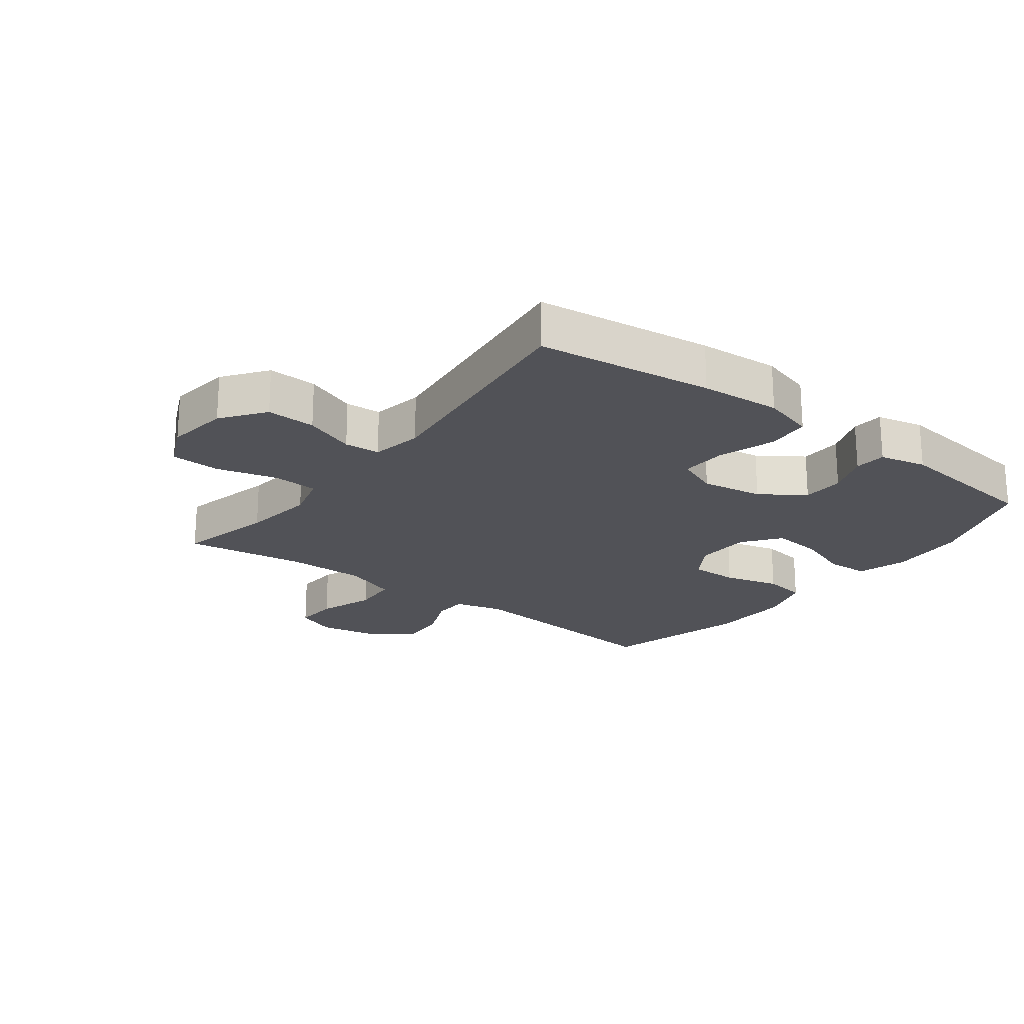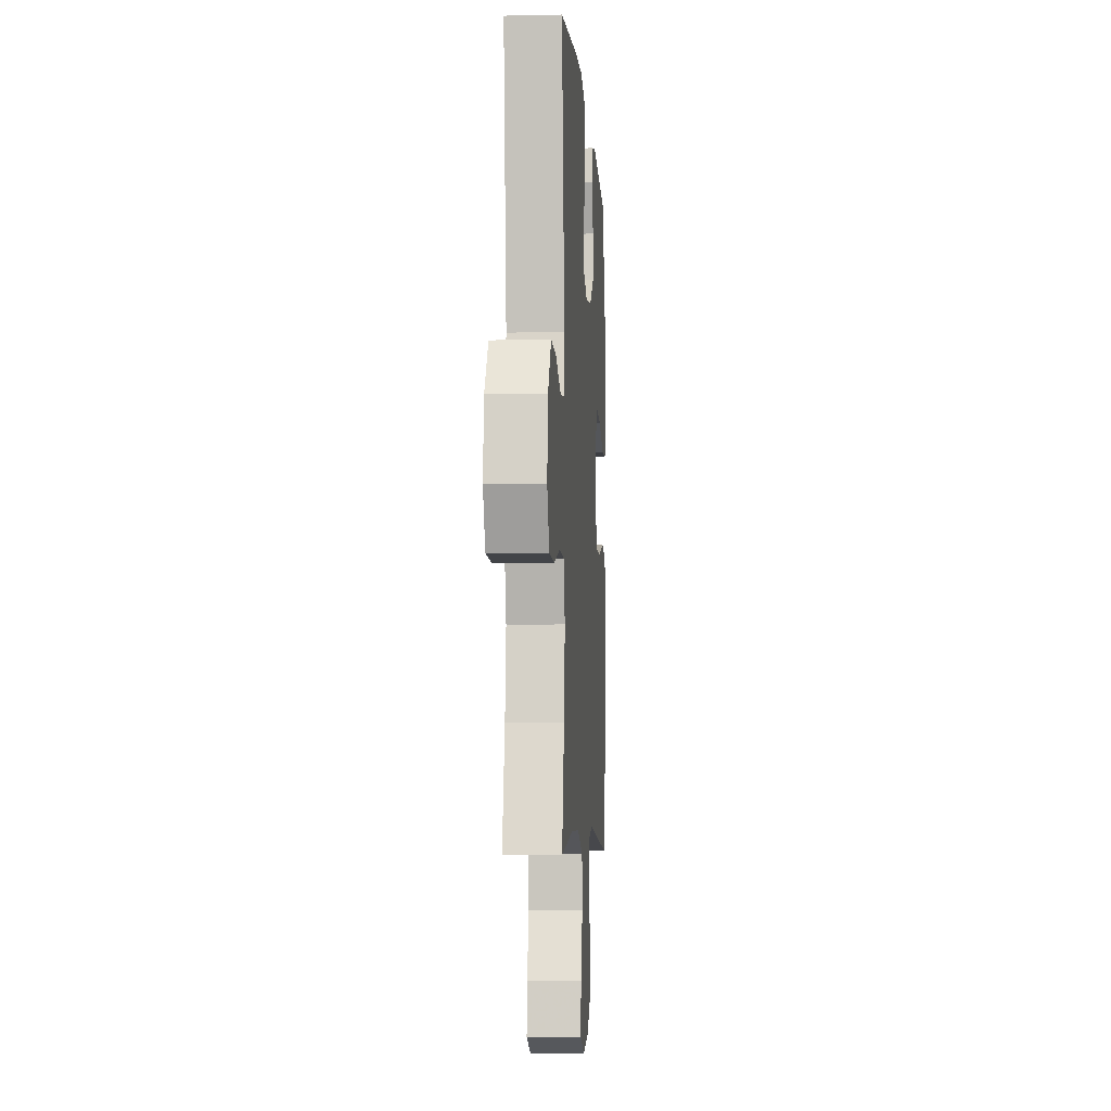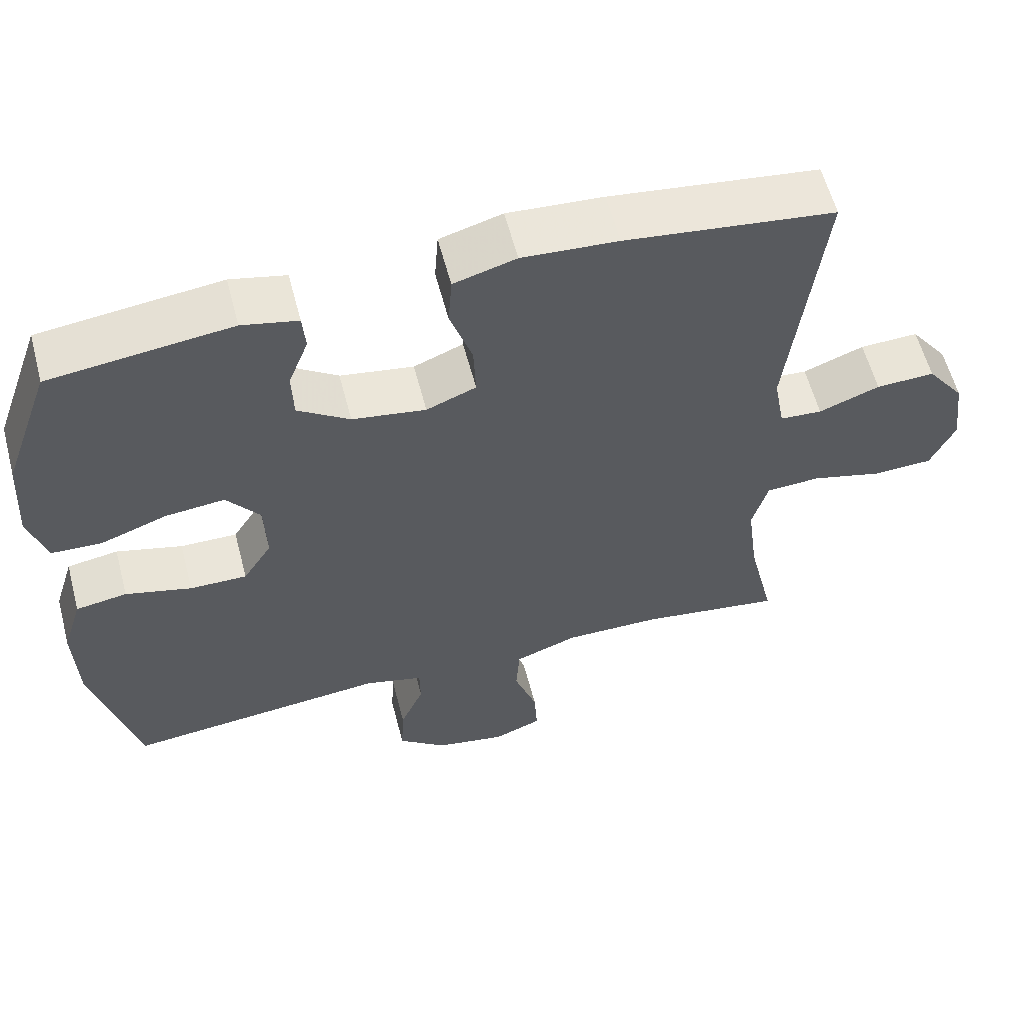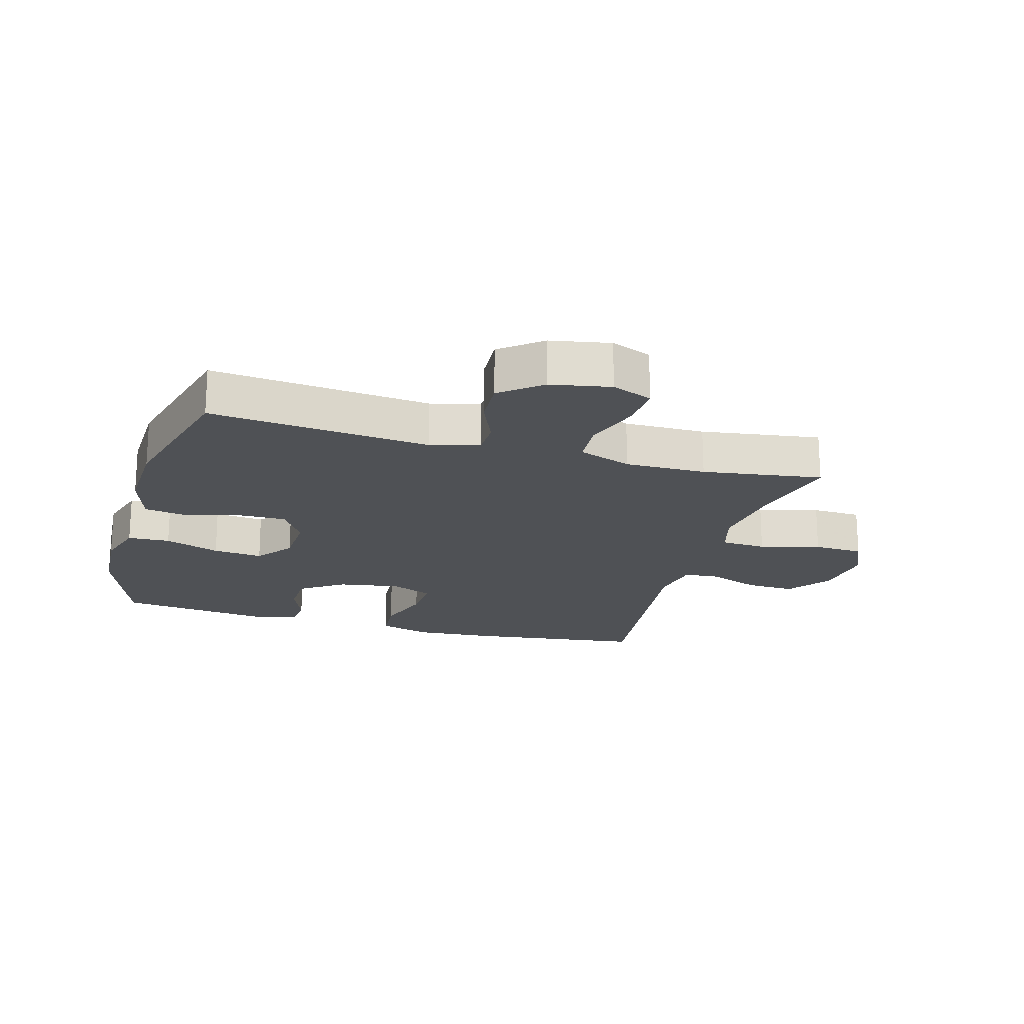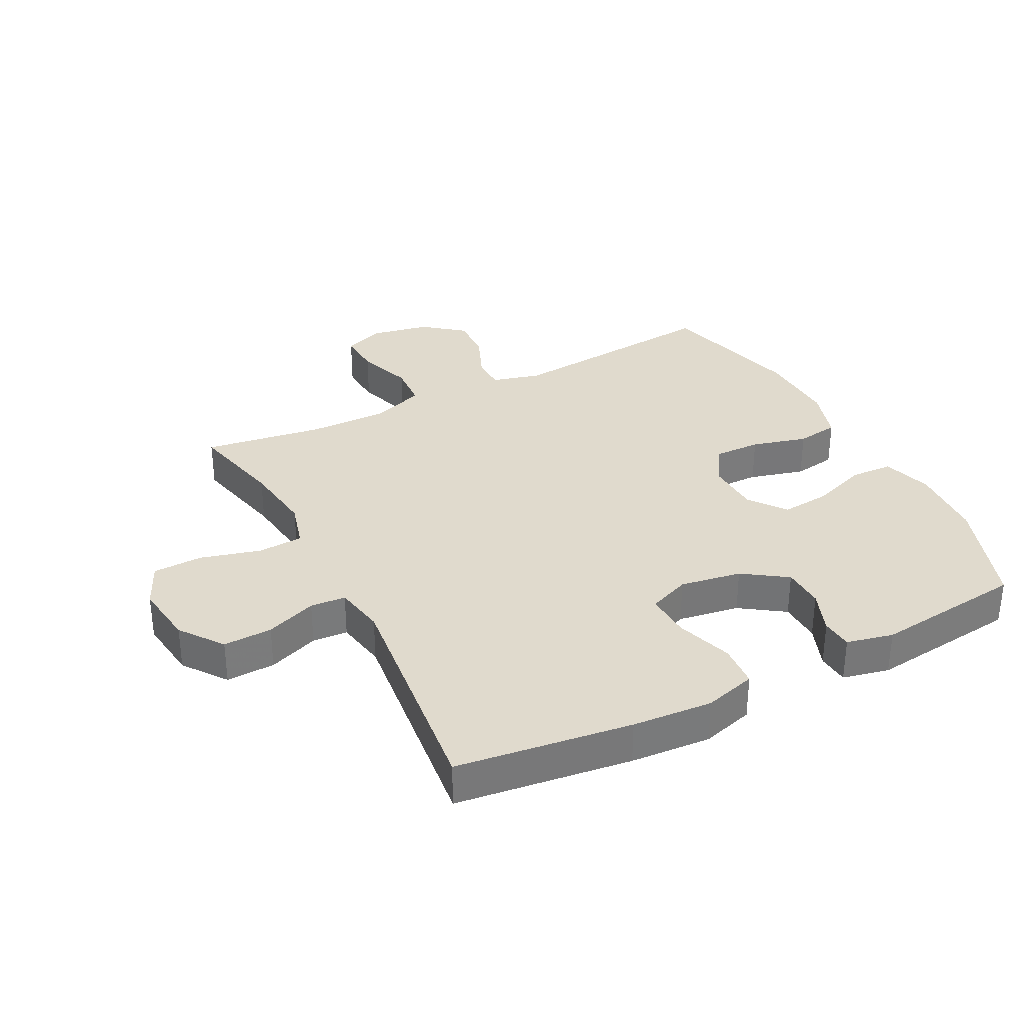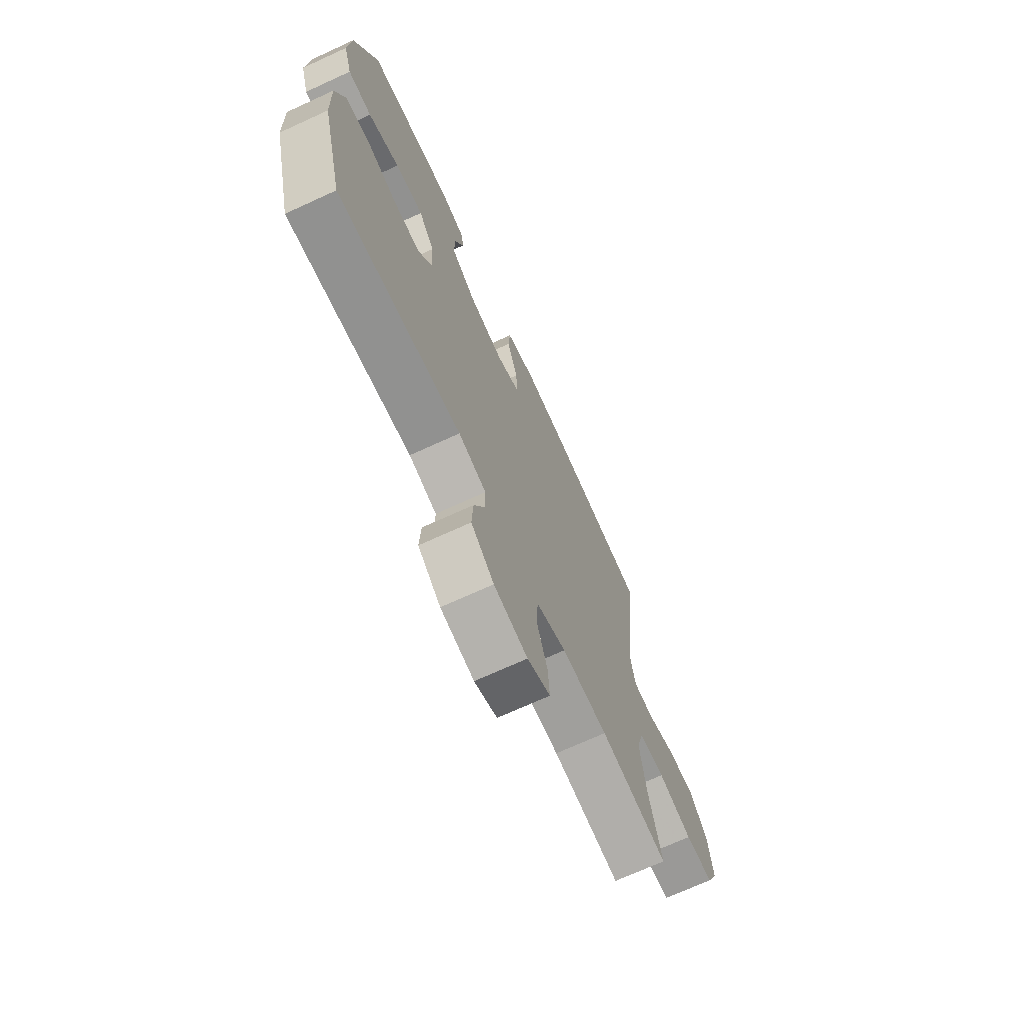
<metadata>
{"format":"obj","ext":"obj","renderer":"f3d","projection":"perspective","resolution":1024,"background":"white","views":[{"elev":-21.4,"azim":-37.2,"up":"+Y"},{"elev":-5.9,"azim":-86.2,"up":"+Z"},{"elev":59.1,"azim":165.3,"up":"+Z"},{"elev":-19.7,"azim":164.1,"up":"+Y"},{"elev":33.1,"azim":-27.2,"up":"+Y"},{"elev":-70.8,"azim":114.6,"up":"+Z"}]}
</metadata>
<code>
v 0.5 0.07 -0.5
v 0.147 0.07 -0.465
v 0.068 0.07 -0.486
v 0.067 0.07 -0.542
v 0.099 0.07 -0.618
v 0.103 0.07 -0.692
v 0.038 0.07 -0.744
v -0.058 0.07 -0.762
v -0.123 0.07 -0.736
v -0.119 0.07 -0.665
v -0.088 0.07 -0.575
v -0.093 0.07 -0.502
v -0.178 0.07 -0.471
v -0.308 0.07 -0.472
v -0.5 0.07 -0.5
v -0.464 0.07 -0.345
v -0.449 0.07 -0.228
v -0.47 0.07 -0.152
v -0.543 0.07 -0.148
v -0.64 0.07 -0.174
v -0.72 0.07 -0.171
v -0.753 0.07 -0.099
v -0.74 0.07 0.002
v -0.689 0.07 0.071
v -0.61 0.07 0.068
v -0.528 0.07 0.037
v -0.471 0.07 0.041
v -0.456 0.07 0.123
v -0.5 0.07 0.5
v -0.218 0.07 0.536
v -0.089 0.07 0.545
v -0.005 0.07 0.521
v 0 0.07 0.451
v -0.03 0.07 0.36
v -0.033 0.07 0.286
v 0.034 0.07 0.259
v 0.133 0.07 0.275
v 0.203 0.07 0.323
v 0.205 0.07 0.391
v 0.178 0.07 0.461
v 0.182 0.07 0.512
v 0.257 0.07 0.529
v 0.5 0.07 0.5
v 0.565 0.07 0.317
v 0.573 0.07 0.193
v 0.549 0.07 0.113
v 0.481 0.07 0.11
v 0.392 0.07 0.142
v 0.312 0.07 0.15
v 0.267 0.07 0.091
v 0.264 0.07 0.002
v 0.303 0.07 -0.06
v 0.38 0.07 -0.059
v 0.469 0.07 -0.035
v 0.538 0.07 -0.046
v 0.565 0.07 -0.133
v 0.561 0.07 -0.263
v 0.5 0 -0.5
v 0.147 0 -0.465
v 0.068 0 -0.486
v 0.067 0 -0.542
v 0.099 0 -0.618
v 0.103 0 -0.692
v 0.038 0 -0.744
v -0.058 0 -0.762
v -0.123 0 -0.736
v -0.119 0 -0.665
v -0.088 0 -0.575
v -0.093 0 -0.502
v -0.178 0 -0.471
v -0.308 0 -0.472
v -0.5 0 -0.5
v -0.464 0 -0.345
v -0.449 0 -0.228
v -0.47 0 -0.152
v -0.543 0 -0.148
v -0.64 0 -0.174
v -0.72 0 -0.171
v -0.753 0 -0.099
v -0.74 0 0.002
v -0.689 0 0.071
v -0.61 0 0.068
v -0.528 0 0.037
v -0.471 0 0.041
v -0.456 0 0.123
v -0.5 0 0.5
v -0.218 0 0.536
v -0.089 0 0.545
v -0.005 0 0.521
v 0 0 0.451
v -0.03 0 0.36
v -0.033 0 0.286
v 0.034 0 0.259
v 0.133 0 0.275
v 0.203 0 0.323
v 0.205 0 0.391
v 0.178 0 0.461
v 0.182 0 0.512
v 0.257 0 0.529
v 0.5 0 0.5
v 0.565 0 0.317
v 0.573 0 0.193
v 0.549 0 0.113
v 0.481 0 0.11
v 0.392 0 0.142
v 0.312 0 0.15
v 0.267 0 0.091
v 0.264 0 0.002
v 0.303 0 -0.06
v 0.38 0 -0.059
v 0.469 0 -0.035
v 0.538 0 -0.046
v 0.565 0 -0.133
v 0.561 0 -0.263
f 56 57 1 2
f 53 54 55 56
f 52 53 56 2
f 51 52 2 3
f 50 51 3
f 45 46 47 48
f 45 48 49
f 44 45 49
f 43 44 49
f 42 43 49 50
f 39 40 41 42
f 38 39 42 50
f 31 32 33 34
f 31 34 35
f 28 29 30 31
f 27 28 31 35
f 23 24 25 26
f 23 26 27
f 22 23 27
f 19 20 21 22
f 18 19 22 27
f 17 18 27 35
f 14 15 16
f 13 14 16 17
f 12 13 17 35
f 8 9 10 11
f 4 5 6 7
f 3 4 7 8
f 37 38 50 3
f 11 12 35 36
f 11 36 37
f 3 8 11 37
f 59 58 114 113
f 113 112 111 110
f 59 113 110 109
f 60 59 109 108
f 60 108 107
f 105 104 103 102
f 106 105 102
f 106 102 101
f 106 101 100
f 107 106 100 99
f 99 98 97 96
f 107 99 96 95
f 91 90 89 88
f 92 91 88
f 88 87 86 85
f 92 88 85 84
f 83 82 81 80
f 84 83 80
f 84 80 79
f 79 78 77 76
f 84 79 76 75
f 92 84 75 74
f 73 72 71
f 74 73 71 70
f 92 74 70 69
f 68 67 66 65
f 64 63 62 61
f 65 64 61 60
f 60 107 95 94
f 93 92 69 68
f 94 93 68
f 94 68 65 60
f 1 58 59 2
f 2 59 60 3
f 3 60 61 4
f 4 61 62 5
f 5 62 63 6
f 6 63 64 7
f 7 64 65 8
f 8 65 66 9
f 9 66 67 10
f 10 67 68 11
f 11 68 69 12
f 12 69 70 13
f 13 70 71 14
f 14 71 72 15
f 15 72 73 16
f 16 73 74 17
f 17 74 75 18
f 18 75 76 19
f 19 76 77 20
f 20 77 78 21
f 21 78 79 22
f 22 79 80 23
f 23 80 81 24
f 24 81 82 25
f 25 82 83 26
f 26 83 84 27
f 27 84 85 28
f 28 85 86 29
f 29 86 87 30
f 30 87 88 31
f 31 88 89 32
f 32 89 90 33
f 33 90 91 34
f 34 91 92 35
f 35 92 93 36
f 36 93 94 37
f 37 94 95 38
f 38 95 96 39
f 39 96 97 40
f 40 97 98 41
f 41 98 99 42
f 42 99 100 43
f 43 100 101 44
f 44 101 102 45
f 45 102 103 46
f 46 103 104 47
f 47 104 105 48
f 48 105 106 49
f 49 106 107 50
f 50 107 108 51
f 51 108 109 52
f 52 109 110 53
f 53 110 111 54
f 54 111 112 55
f 55 112 113 56
f 56 113 114 57
f 57 114 58 1

</code>
